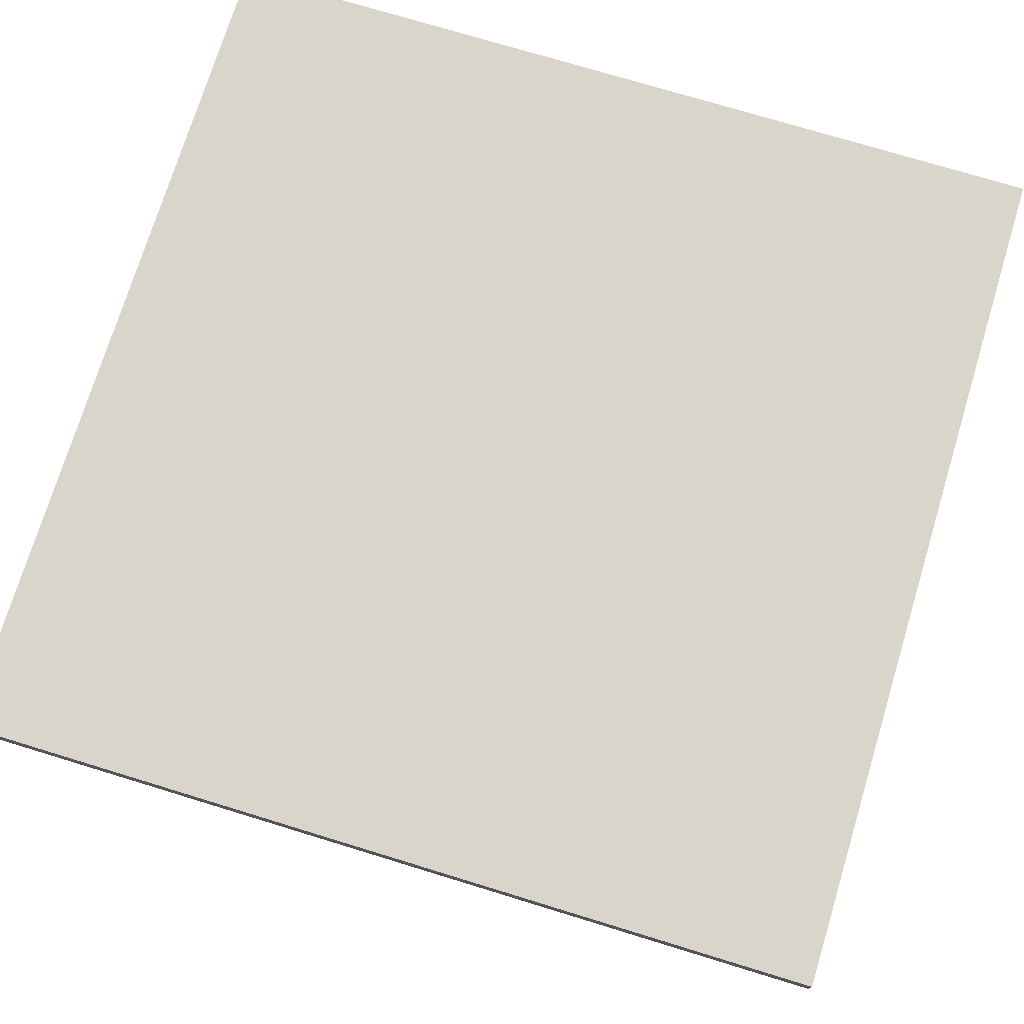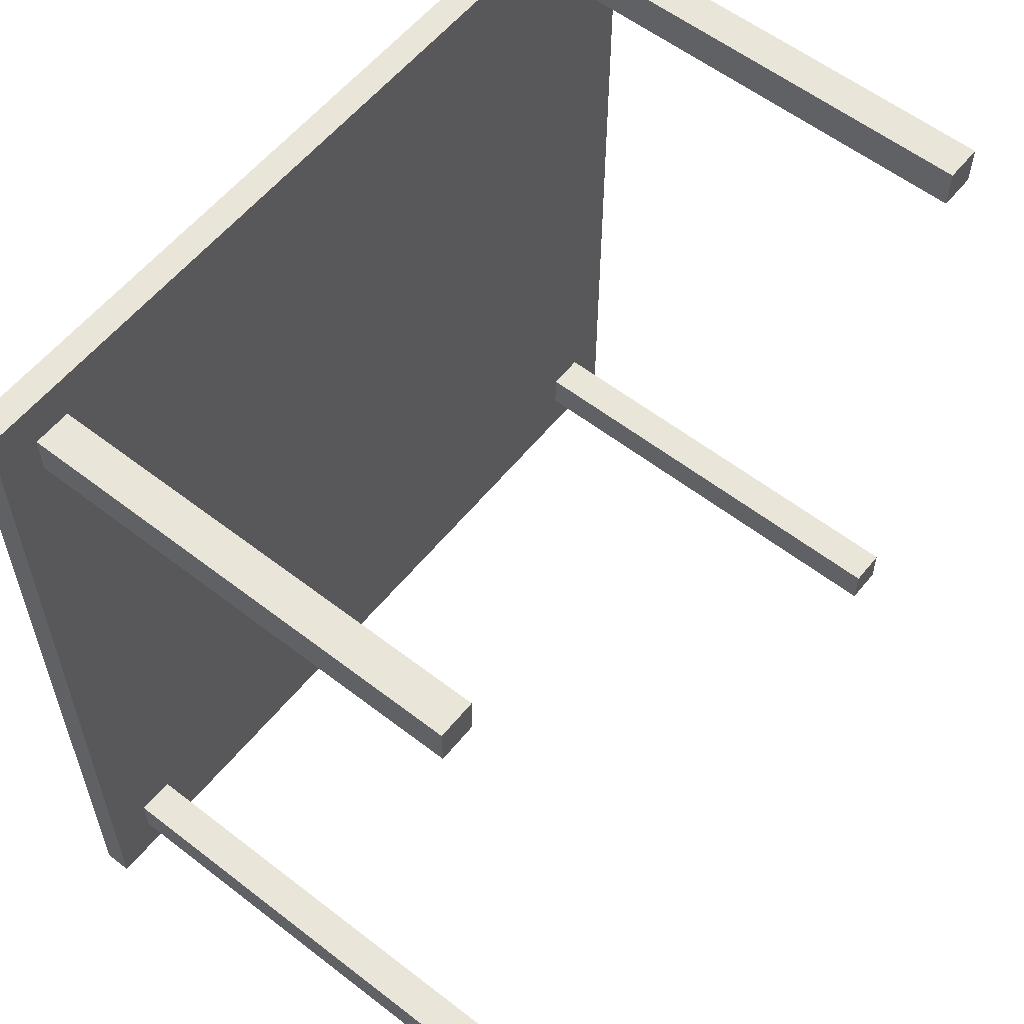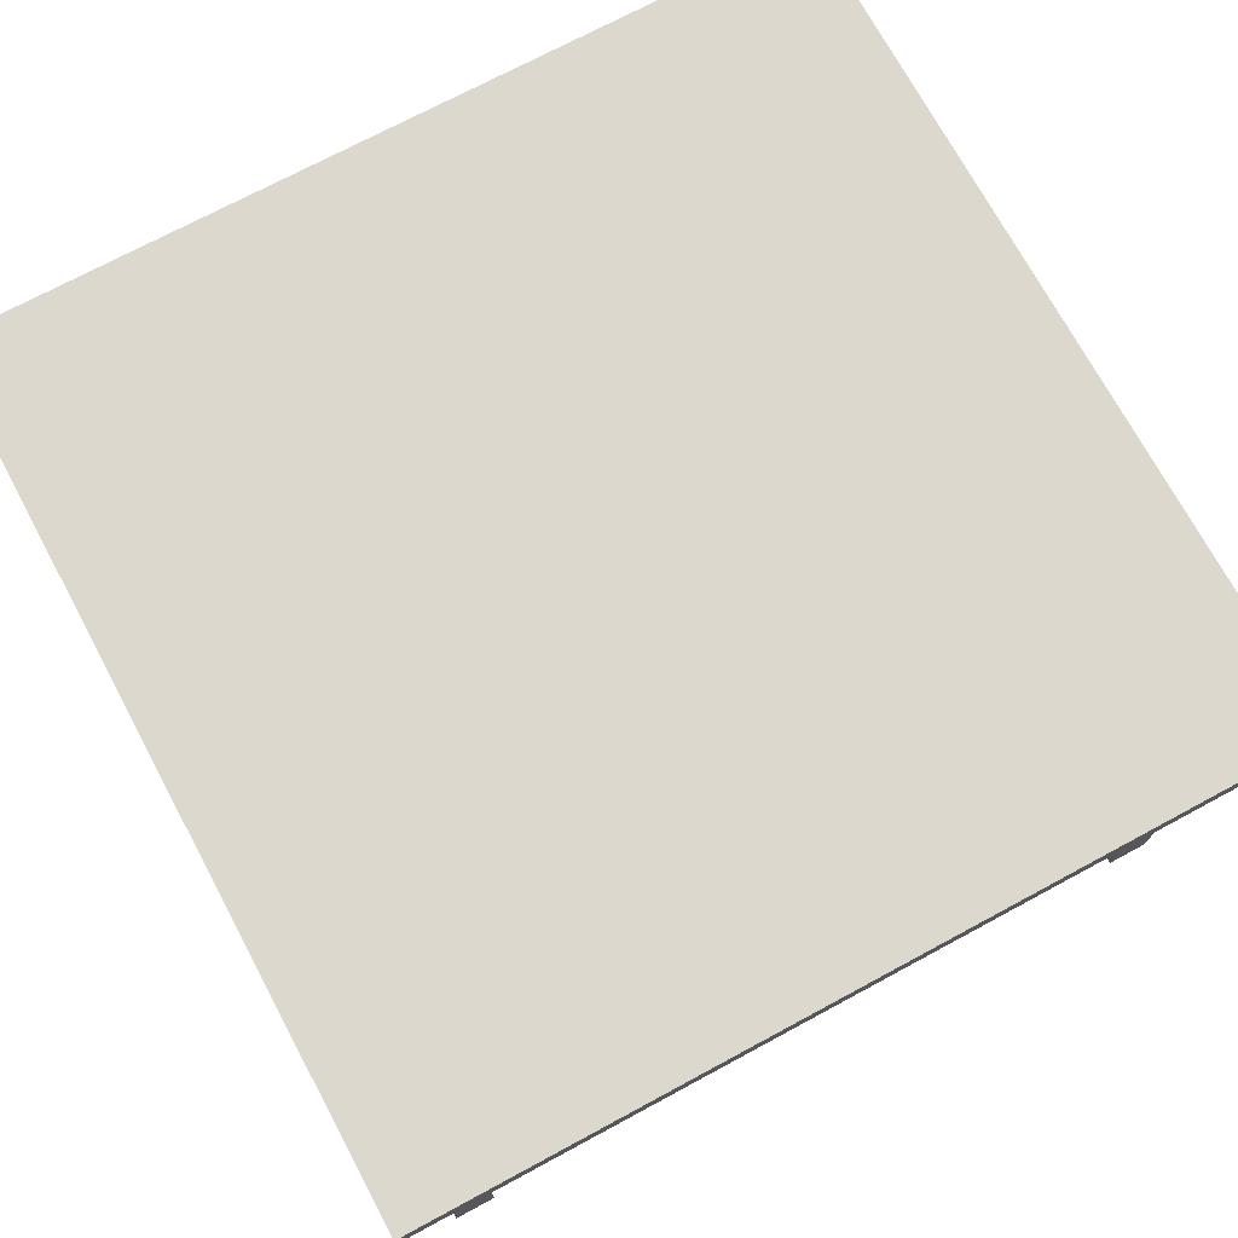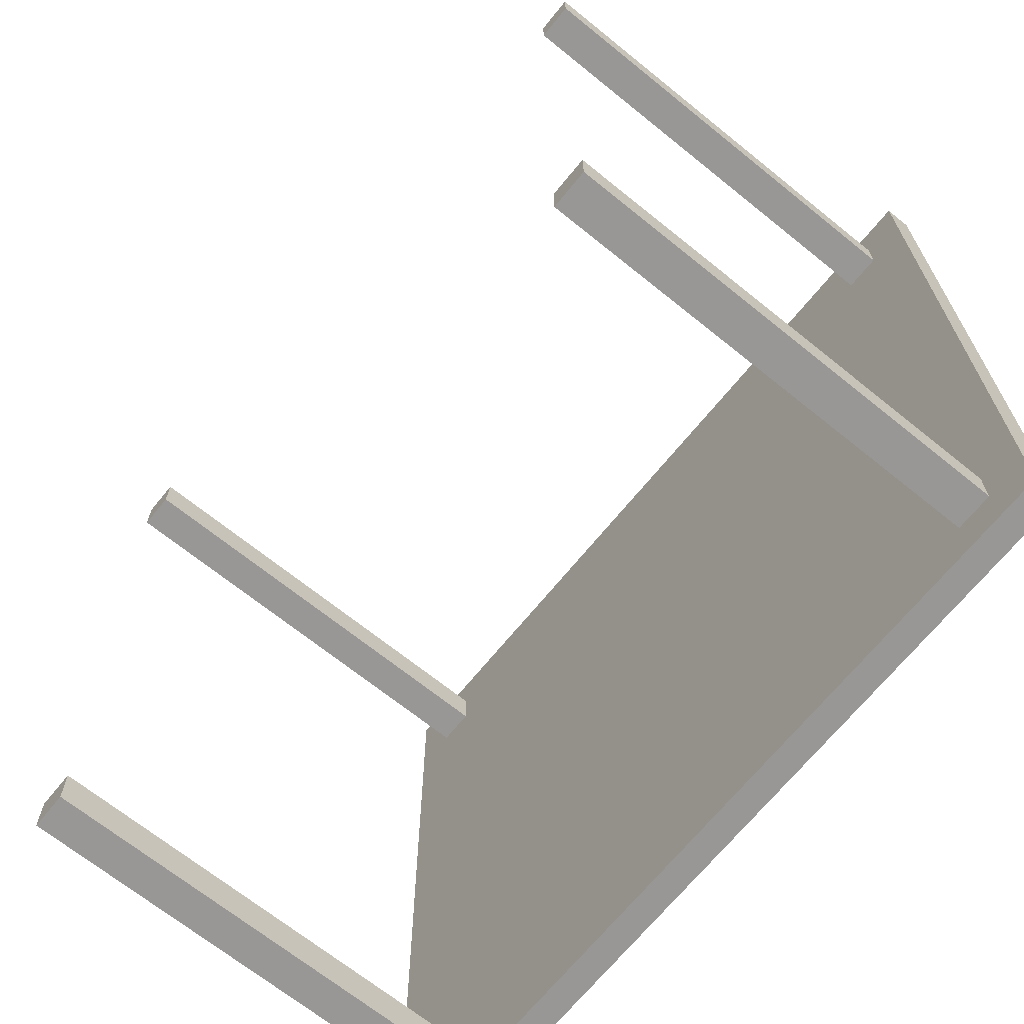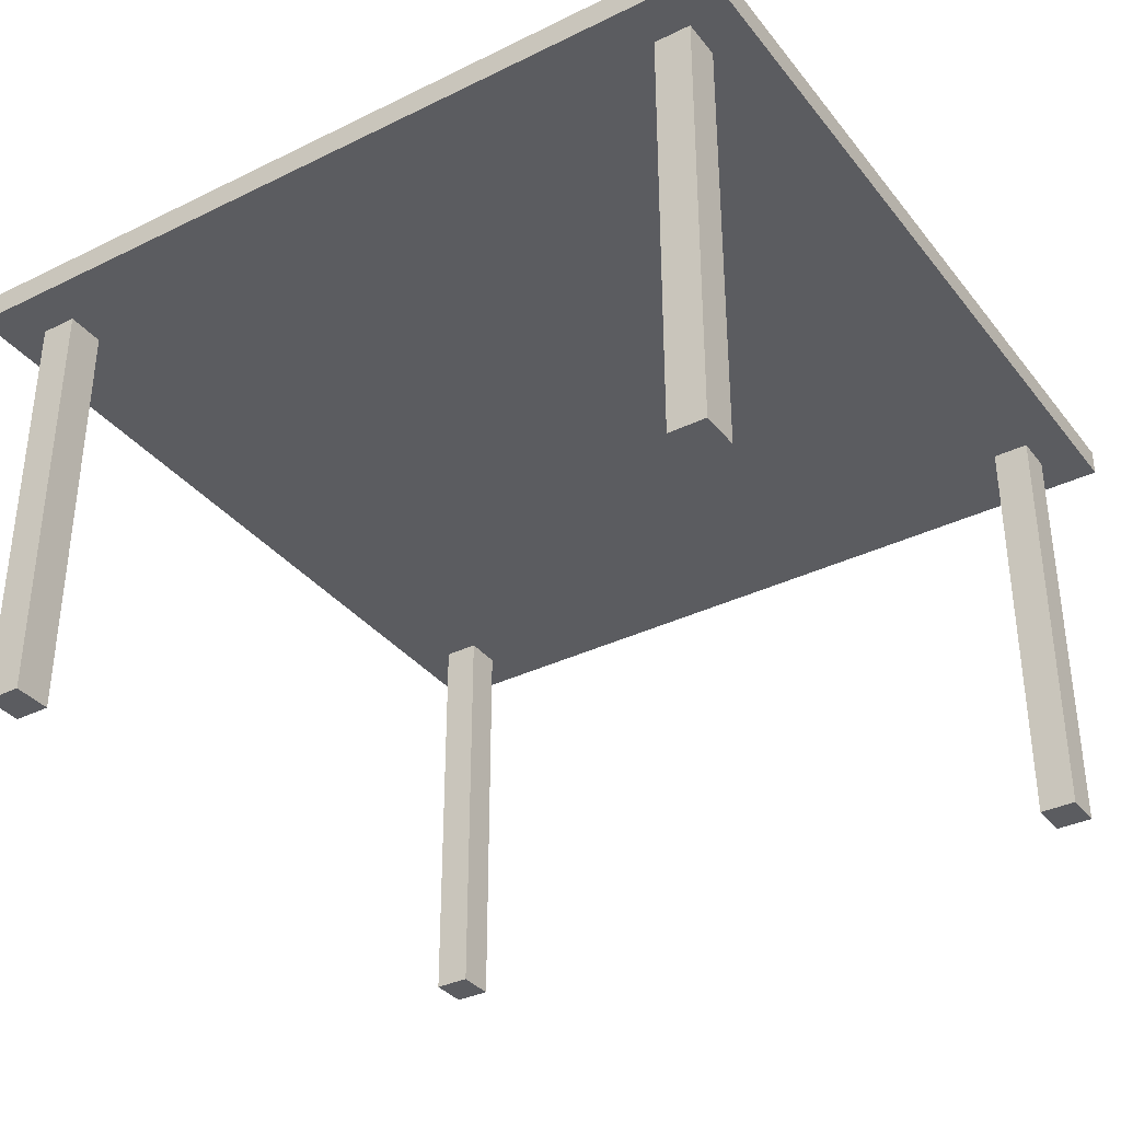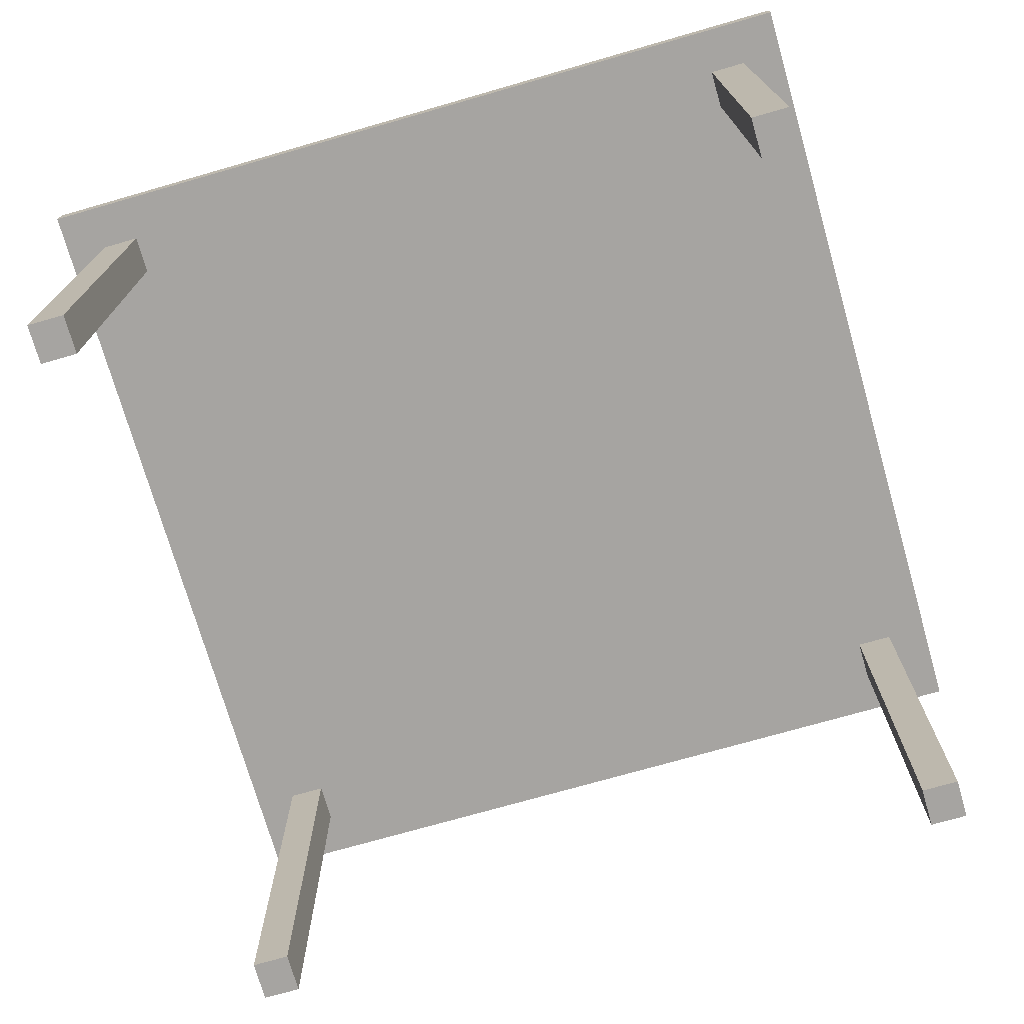
<metadata>
{"format":"obj","ext":"obj","renderer":"f3d","projection":"perspective","resolution":1024,"background":"white","views":[{"elev":74.2,"azim":-163.0,"up":"+Y"},{"elev":57.9,"azim":-51.3,"up":"+Z"},{"elev":72.4,"azim":-118.3,"up":"+Y"},{"elev":-68.2,"azim":51.0,"up":"+Z"},{"elev":-35.3,"azim":32.9,"up":"+Y"},{"elev":-73.5,"azim":-164.0,"up":"+Y"}]}
</metadata>
<code>
o table_Cube
v -5.205 1.105 3.206
v -5.307 1.041 3.315
v -5.205 1.105 3.474
v -5.307 1.041 3.409
v -5.461 1.105 3.206
v -5.394 1.041 3.315
v -5.461 1.105 3.474
v -5.394 1.041 3.409
v -5.461 1.041 3.206
v -5.205 1.041 3.206
v -5.205 1.041 3.474
v -5.461 1.041 3.474
v -5.394 -0.001219 3.315
v -5.307 -0.001219 3.315
v -5.307 -0.001219 3.409
v -5.394 -0.001219 3.409
v -7.205 1.105 3.206
v -7.103 1.041 3.315
v -7.205 1.105 3.474
v -7.103 1.041 3.409
v -6.948 1.105 3.206
v -7.015 1.041 3.315
v -6.948 1.105 3.474
v -6.205 1.041 3.474
v -6.205 1.105 3.206
v -6.205 1.041 3.206
v -6.205 1.105 3.474
v -7.015 1.041 3.409
v -6.948 1.041 3.206
v -7.205 1.041 3.206
v -7.205 1.041 3.474
v -6.948 1.041 3.474
v -7.015 -0.001219 3.315
v -7.103 -0.001219 3.315
v -7.103 -0.001219 3.409
v -7.015 -0.001219 3.409
v -5.205 1.105 5.206
v -5.307 1.041 5.097
v -5.205 1.105 4.938
v -5.307 1.041 5.003
v -5.461 1.041 4.206
v -5.461 1.105 5.206
v -5.394 1.041 5.097
v -5.461 1.105 4.938
v -5.205 1.105 4.206
v -5.205 1.041 4.206
v -5.461 1.105 4.206
v -5.394 1.041 5.003
v -5.461 1.041 5.206
v -5.205 1.041 5.206
v -5.205 1.041 4.938
v -5.461 1.041 4.938
v -5.394 -0.001219 5.097
v -5.307 -0.001219 5.097
v -5.307 -0.001219 5.003
v -5.394 -0.001219 5.003
v -7.205 1.105 5.206
v -7.103 1.041 5.097
v -6.205 1.041 4.206
v -7.205 1.105 4.938
v -7.103 1.041 5.003
v -6.948 1.041 4.206
v -6.948 1.105 5.206
v -7.015 1.041 5.097
v -6.948 1.105 4.938
v -7.205 1.105 4.206
v -7.205 1.041 4.206
v -6.205 1.041 4.938
v -6.948 1.105 4.206
v -6.205 1.105 5.206
v -6.205 1.041 5.206
v -6.205 1.105 4.938
v -6.205 1.105 4.206
v -7.015 1.041 5.003
v -6.948 1.041 5.206
v -7.205 1.041 5.206
v -7.205 1.041 4.938
v -6.948 1.041 4.938
v -7.015 -0.001219 5.097
v -7.103 -0.001219 5.097
v -7.103 -0.001219 5.003
v -7.015 -0.001219 5.003
f 9 5 1 10
f 10 1 3 11
f 4 8 16 15
f 1 5 7 3
f 26 25 5 9
f 3 7 47 45
f 11 3 45 46
f 7 27 73 47
f 5 25 27 7
f 24 26 9 12
f 46 41 12 11
f 2 6 9 10
f 4 2 10 11
f 8 4 11 12
f 6 8 12 9
f 16 13 14 15
f 6 2 14 13
f 8 6 13 16
f 2 4 15 14
f 41 59 24 12
f 29 30 17 21
f 30 31 19 17
f 20 35 36 28
f 17 19 23 21
f 26 29 21 25
f 19 66 69 23
f 31 67 66 19
f 23 69 73 27
f 21 23 27 25
f 24 32 29 26
f 67 31 32 62
f 18 30 29 22
f 20 31 30 18
f 28 32 31 20
f 22 29 32 28
f 36 35 34 33
f 22 33 34 18
f 28 36 33 22
f 18 34 35 20
f 62 32 24 59
f 49 50 37 42
f 50 51 39 37
f 40 55 56 48
f 37 39 44 42
f 71 49 42 70
f 39 45 47 44
f 51 46 45 39
f 44 47 73 72
f 42 44 72 70
f 68 52 49 71
f 46 51 52 41
f 38 50 49 43
f 40 51 50 38
f 48 52 51 40
f 43 49 52 48
f 56 55 54 53
f 43 53 54 38
f 48 56 53 43
f 38 54 55 40
f 41 52 68 59
f 75 63 57 76
f 76 57 60 77
f 61 74 82 81
f 57 63 65 60
f 71 70 63 75
f 60 65 69 66
f 77 60 66 67
f 65 72 73 69
f 63 70 72 65
f 68 71 75 78
f 67 62 78 77
f 58 64 75 76
f 61 58 76 77
f 74 61 77 78
f 64 74 78 75
f 82 79 80 81
f 64 58 80 79
f 74 64 79 82
f 58 61 81 80
f 62 59 68 78

</code>
